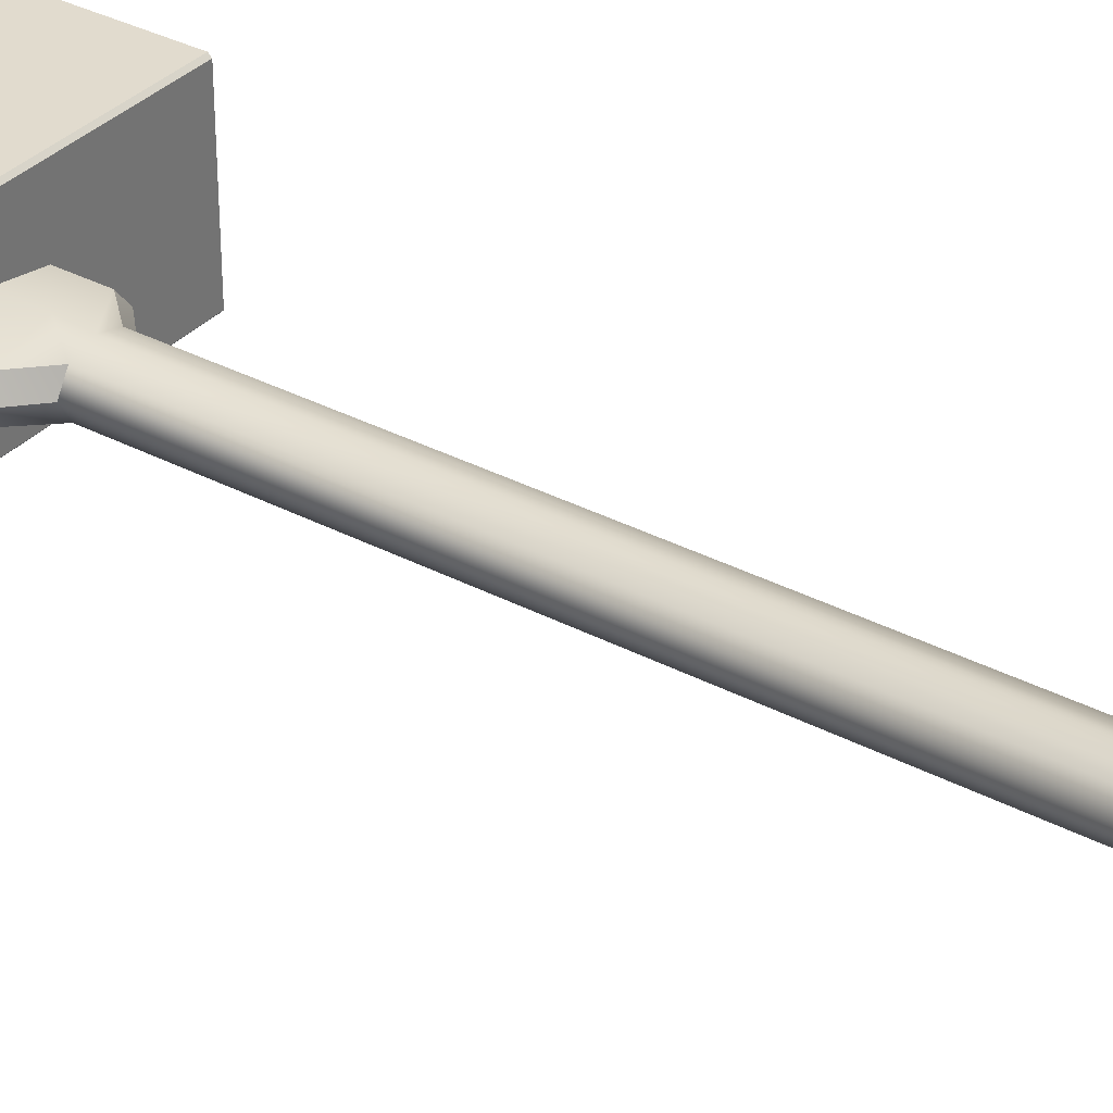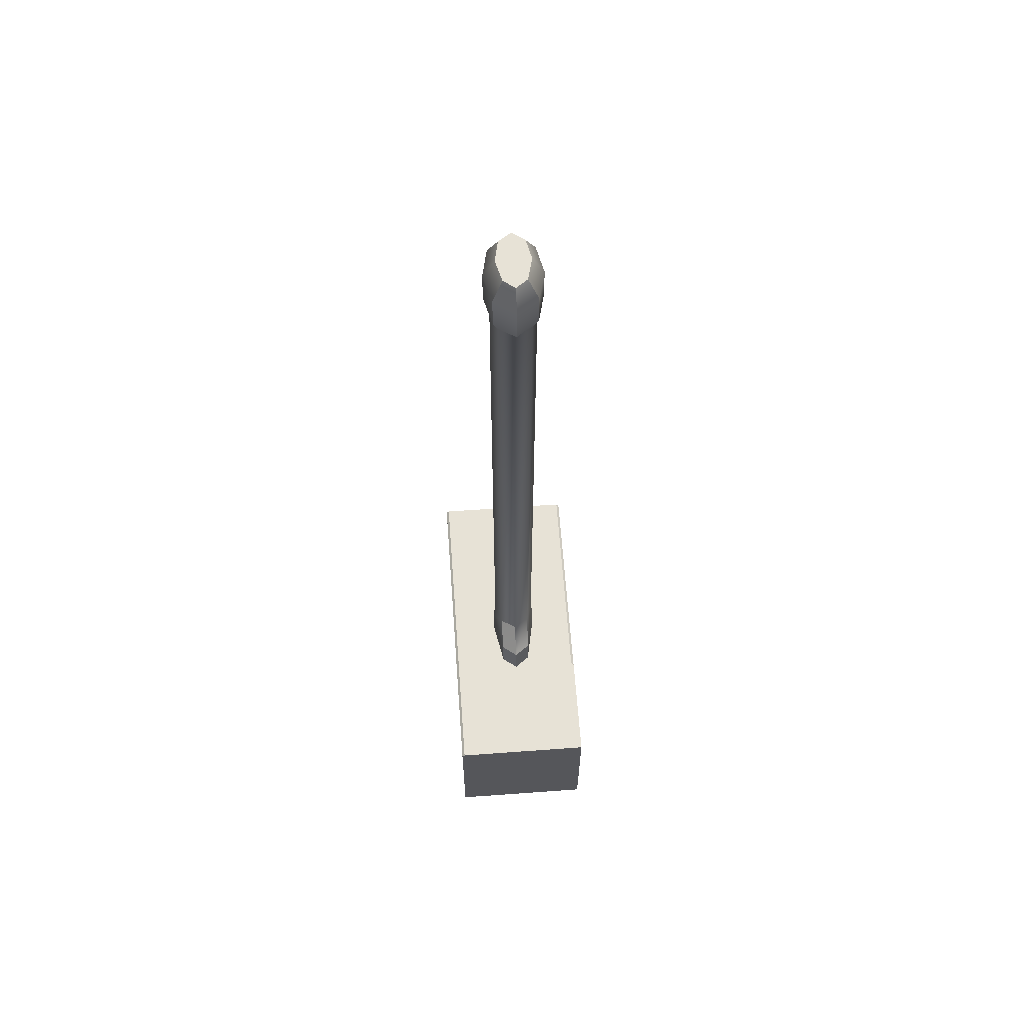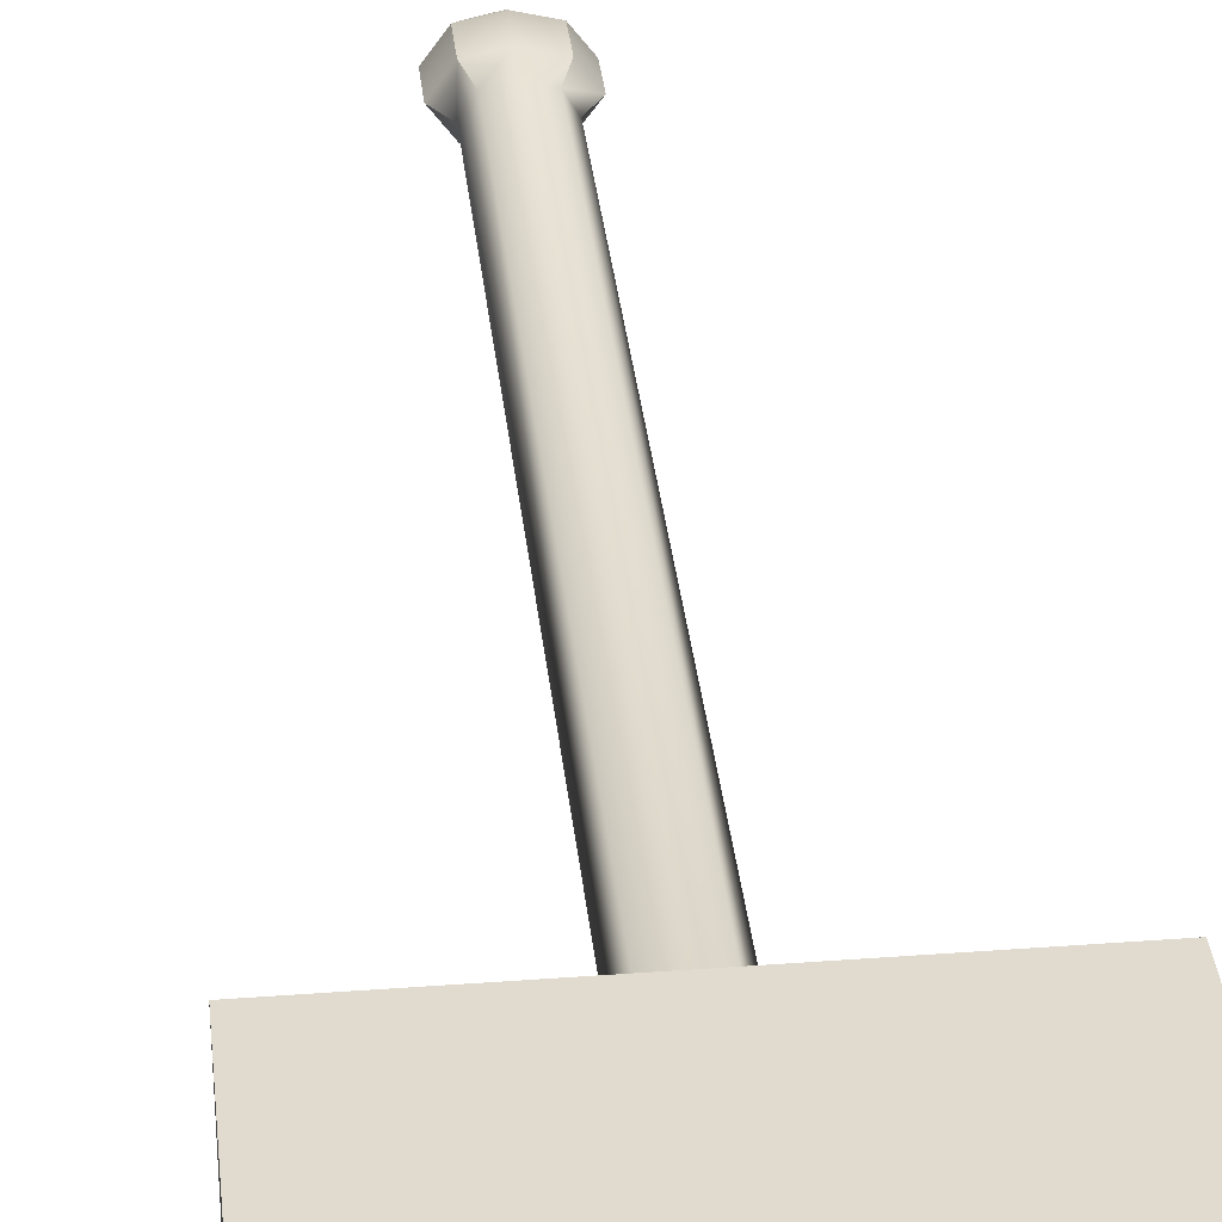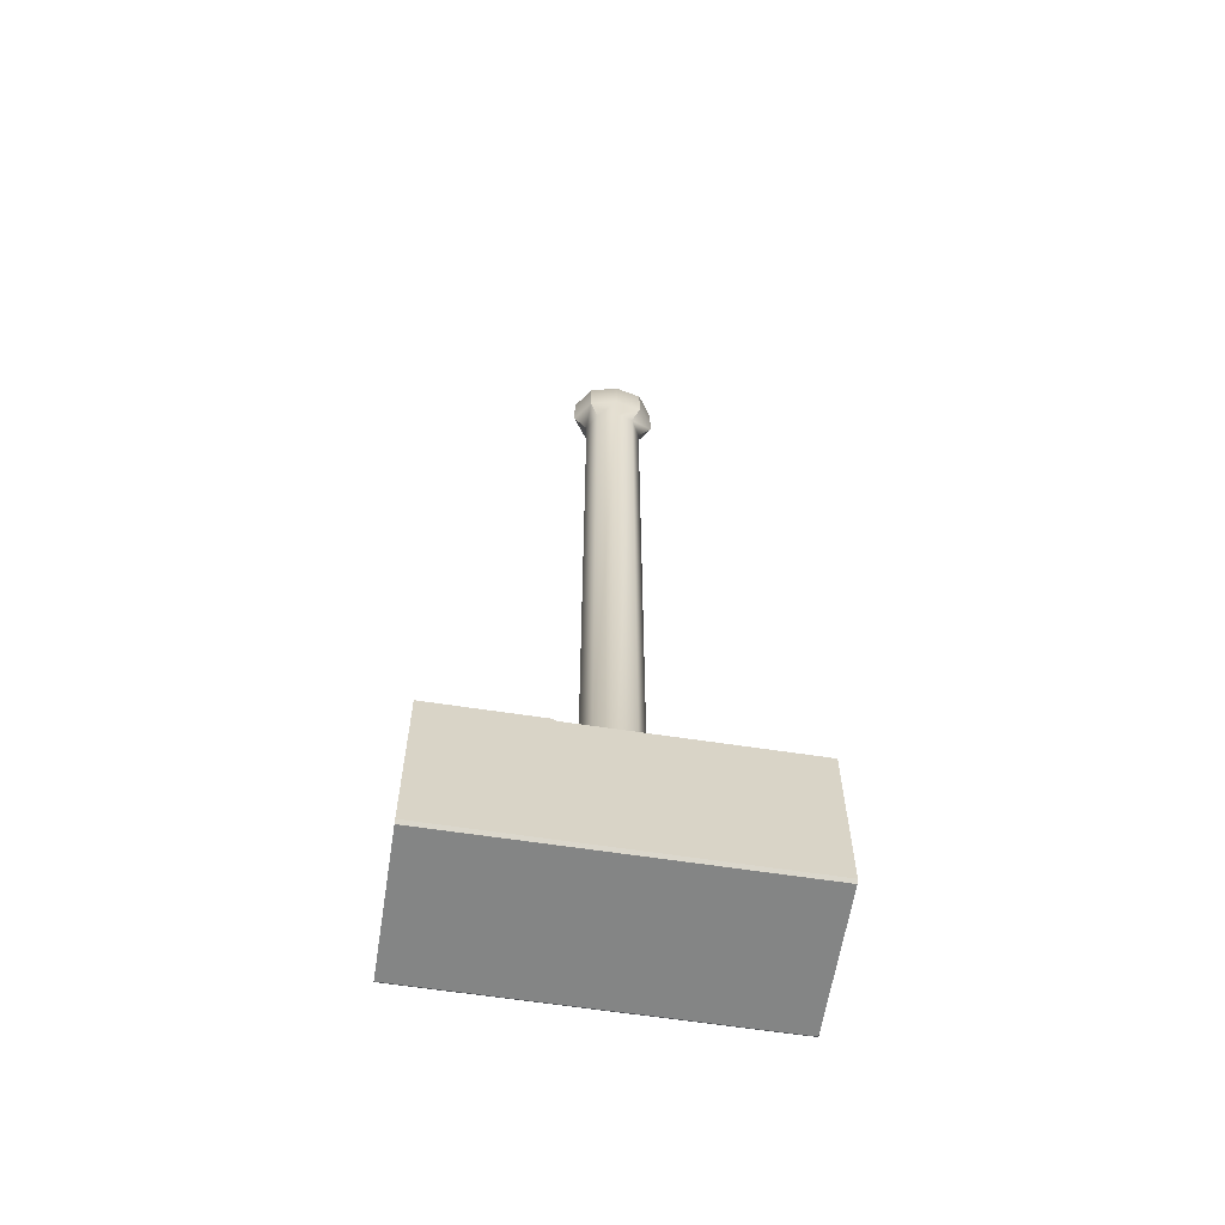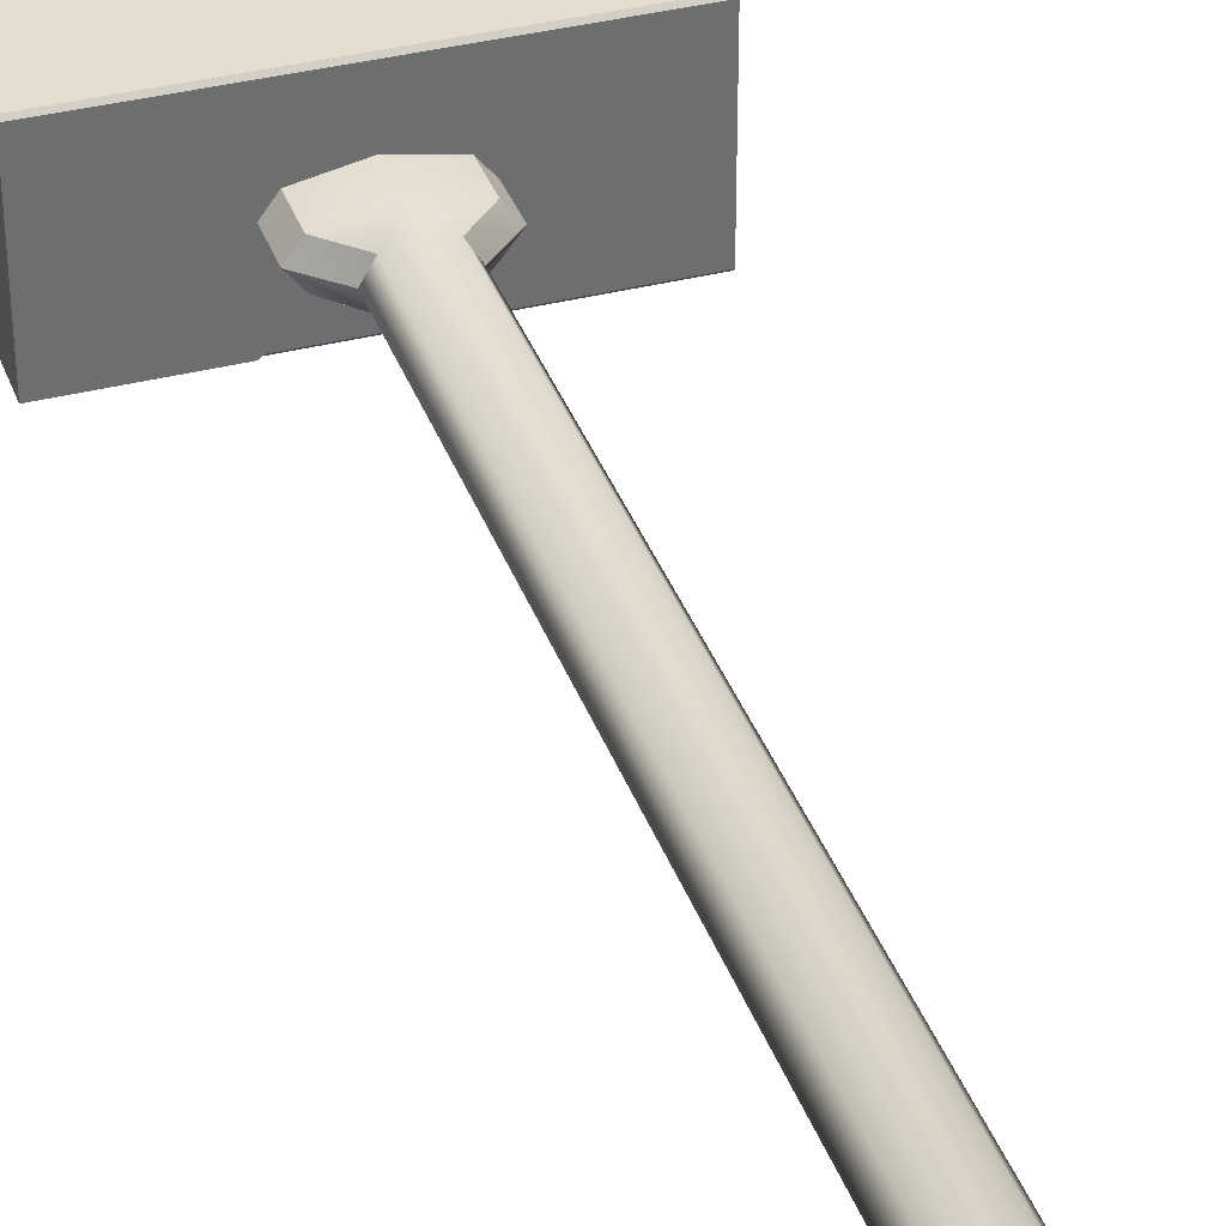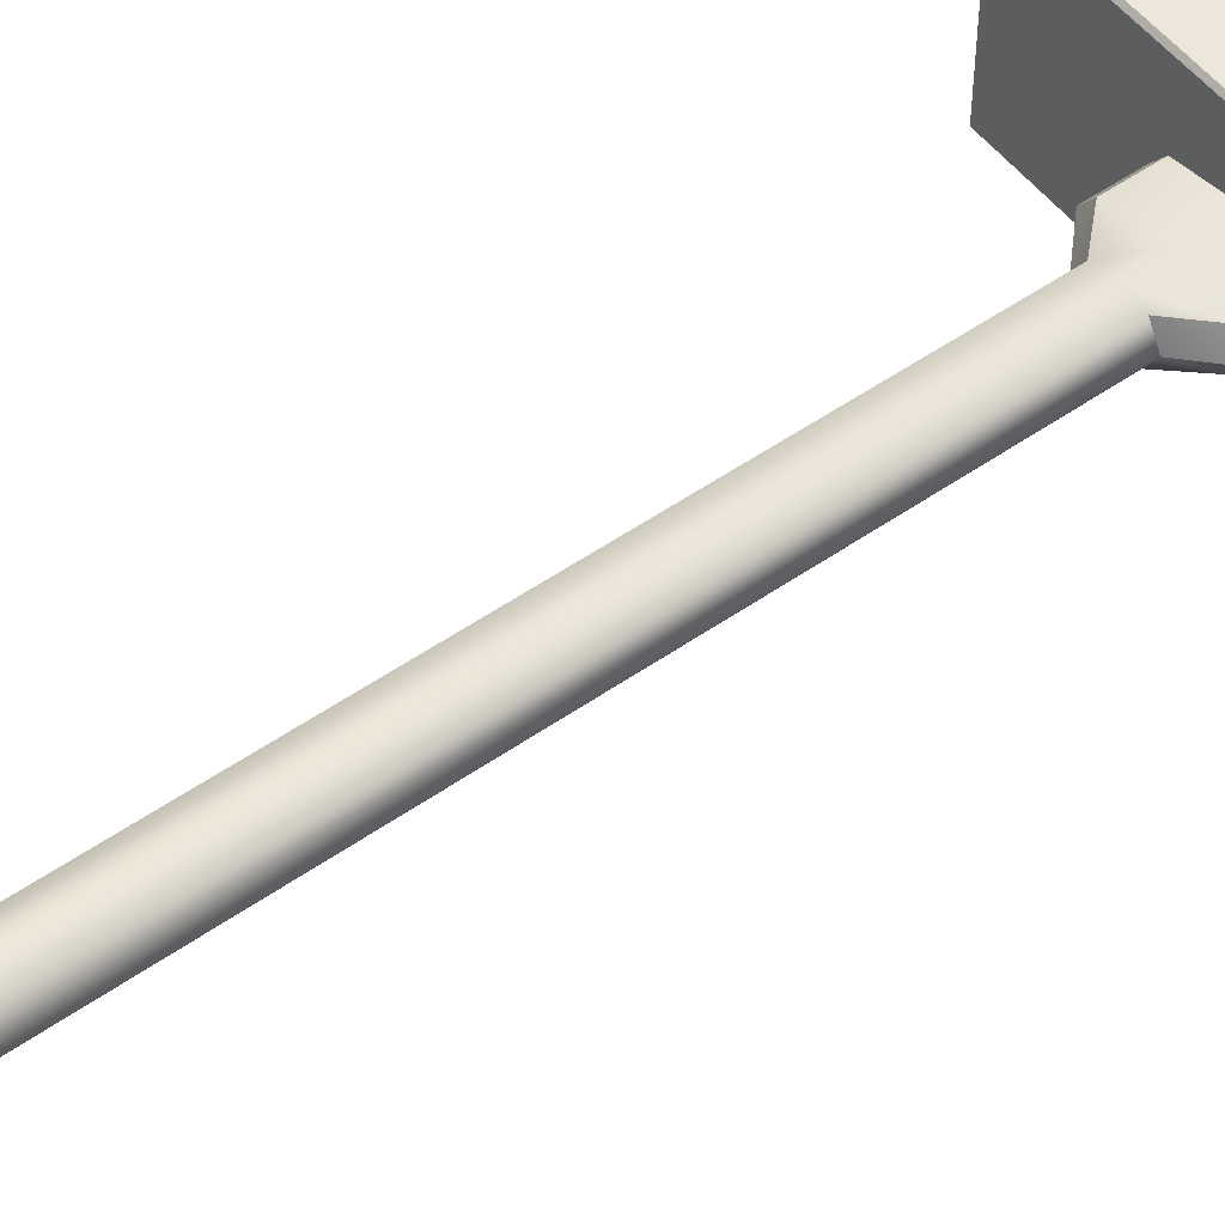
<metadata>
{"format":"obj","ext":"obj","renderer":"f3d","projection":"perspective","resolution":1024,"background":"white","views":[{"elev":33.9,"azim":-54.3,"up":"+Y"},{"elev":63.6,"azim":-94.2,"up":"+Z"},{"elev":33.6,"azim":174.1,"up":"+Y"},{"elev":-61.6,"azim":-8.9,"up":"+Z"},{"elev":36.4,"azim":-18.5,"up":"+Y"},{"elev":52.3,"azim":53.0,"up":"+Y"}]}
</metadata>
<code>
v  -20 0 -28.85
v  -20 0 -48.53
v  -6.667 0 -48.53
v  -6.99 0 -28.85
v  -6.667 0 -29.17
v  6.667 0 -48.53
v  6.667 0 -29.17
v  20 0 -48.53
v  20 0 -29.17
v  -20 17.5 -29.17
v  -6.667 17.5 -29.17
v  -6.667 17.5 -48.53
v  -20 17.5 -48.53
v  6.667 17.5 -29.17
v  6.667 17.5 -48.53
v  20 17.5 -29.17
v  20 17.5 -48.53
v  -6.667 0.3232 -28.85
v  -20 5.73 -28.85
v  -6.667 5.73 -28.85
v  6.667 0.3232 -28.85
v  6.667 5.73 -28.85
v  -0 5.73 -28.85
v  20 0.3232 -28.85
v  20 5.73 -28.85
v  20 0.3232 -48.85
v  20 17.18 -48.85
v  20 17.18 -28.85
v  20 11.46 -28.85
v  6.667 0.3232 -48.85
v  6.667 17.18 -48.85
v  -6.667 0.3232 -48.85
v  -6.667 17.18 -48.85
v  -20 0.3232 -48.85
v  -20 17.18 -48.85
v  -20 11.46 -28.85
v  -20 17.18 -28.85
v  -6.667 17.18 -28.85
v  -6.667 11.46 -28.85
v  6.667 17.18 -28.85
v  -0 11.46 -28.85
v  6.667 11.46 -28.85
v  -6.667 8.595 -28.85
v  -2.51 9.905 68.69
v  -3.471 8.6 68.69
v  -2.498 7.269 68.69
v  0.0281 10.55 68.69
v  0.024 6.636 68.69
v  2.405 10.03 68.69
v  2.415 7.17 68.69
v  3.439 8.591 68.69
v  6.667 8.595 -28.85
v  -5.292 6.764 -28.85
v  -5.314 10.42 -28.85
v  5.184 10.49 -28.85
v  5.203 6.705 -28.85
v  -5.292 6.764 -24.18
v  -6.667 8.595 -24.18
v  -0 5.73 -24.18
v  5.203 6.705 -24.18
v  6.667 8.595 -24.18
v  5.184 10.49 -24.18
v  -0 11.46 -24.18
v  -5.314 10.42 -24.18
v  -2.33 6.699 -21.05
v  -3.452 8.601 -21.05
v  0.0074 5.972 -21.05
v  2.25 6.593 -21.05
v  3.412 8.59 -21.05
v  2.242 10.61 -21.05
v  0.0084 11.22 -21.05
v  -2.339 10.47 -21.05
v  -2.33 6.699 59.18
v  -3.452 8.601 59.18
v  0.0074 5.972 59.18
v  2.25 6.593 59.18
v  3.412 8.59 59.18
v  2.242 10.61 59.18
v  0.0084 11.22 59.18
v  -2.339 10.47 59.18
v  -3.266 6.129 61.76
v  -5.074 8.603 61.76
v  0.0065 5.308 61.76
v  3.176 6.015 61.76
v  5.032 8.589 61.76
v  3.166 11.19 61.76
v  0.0048 11.88 61.76
v  -3.277 11.04 61.76
v  -3.266 6.129 66.11
v  -5.074 8.603 66.11
v  0.0065 5.308 66.11
v  3.176 6.015 66.11
v  5.032 8.589 66.11
v  3.166 11.19 66.11
v  0.0048 11.88 66.11
v  -3.277 11.04 66.11
g Box001
f 1 2 3 4
f 3 5 4
f 5 3 6 7
f 7 6 8 9
f 10 11 12 13
f 11 14 15 12
f 14 16 17 15
f 1 4 18 19
f 18 20 19
f 21 22 23 20
f 18 21 20
f 24 25 22 21
f 9 8 26 17
f 26 27 17
f 17 16 28 29
f 17 29 25 9
f 24 9 25
f 26 30 31 27
f 30 32 33 31
f 32 34 35 33
f 2 1 19 36
f 36 37 10 2
f 10 13 35 2
f 34 2 35
f 38 37 36 39
f 40 38 39 41
f 42 40 41
f 28 40 42 29
f 39 36 19 43
f 20 43 19
f 44 45 46 47
f 47 46 48 49
f 49 48 50 51
f 29 42 52 22
f 25 29 22
f 43 20 53
f 41 39 54
f 52 42 55
f 22 52 56
f 42 41 55
f 56 23 22
f 20 23 53
f 39 43 54
f 43 53 57 58
f 53 23 59 57
f 23 56 60 59
f 56 52 61 60
f 52 55 62 61
f 55 41 63 62
f 41 54 64 63
f 54 43 58 64
f 58 57 65 66
f 57 59 67 65
f 59 60 68 67
f 60 61 69 68
f 61 62 70 69
f 62 63 71 70
f 63 64 72 71
f 64 58 66 72
f 66 65 73 74
f 65 67 75 73
f 67 68 76 75
f 68 69 77 76
f 69 70 78 77
f 70 71 79 78
f 71 72 80 79
f 72 66 74 80
f 74 73 81 82
f 73 75 83 81
f 75 76 84 83
f 76 77 85 84
f 77 78 86 85
f 78 79 87 86
f 79 80 88 87
f 80 74 82 88
f 82 81 89 90
f 81 83 91 89
f 83 84 92 91
f 84 85 93 92
f 85 86 94 93
f 86 87 95 94
f 87 88 96 95
f 88 82 90 96
f 90 89 46 45
f 89 91 48 46
f 91 92 50 48
f 92 93 51 50
f 93 94 49 51
f 94 95 47 49
f 95 96 44 47
f 96 90 45 44
f 4 5 18
f 2 34 32 3
f 3 32 30 6
f 7 21 18 5
f 6 30 26 8
f 9 24 21 7
f 10 37 38 11
f 12 33 35 13
f 11 38 40 14
f 15 31 33 12
f 14 40 28 16
f 17 27 31 15

</code>
